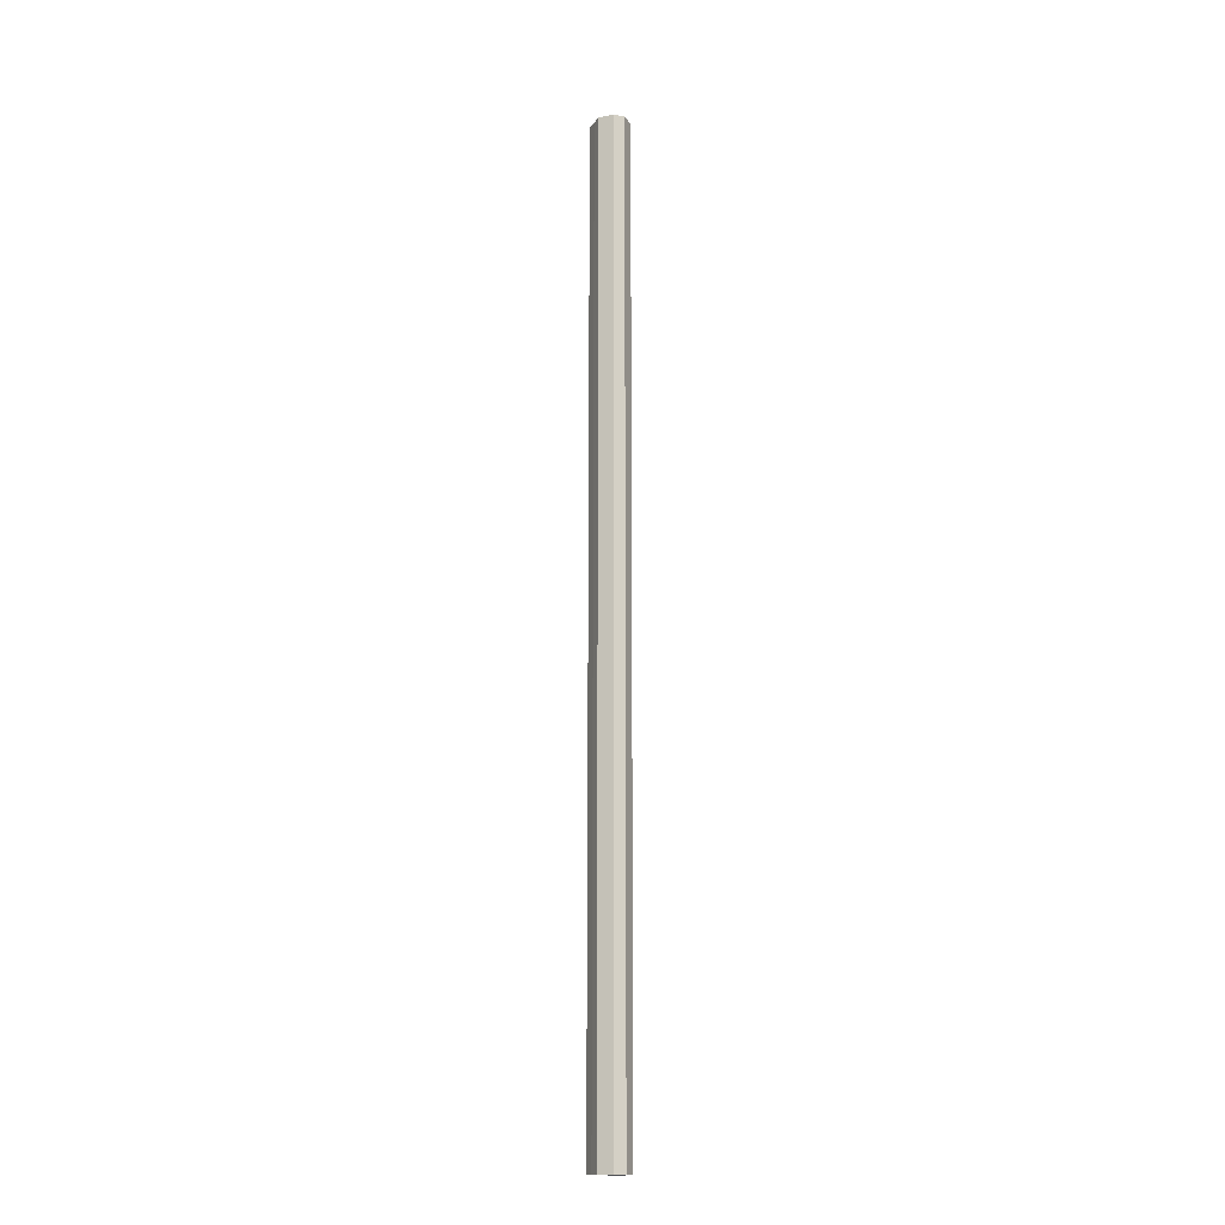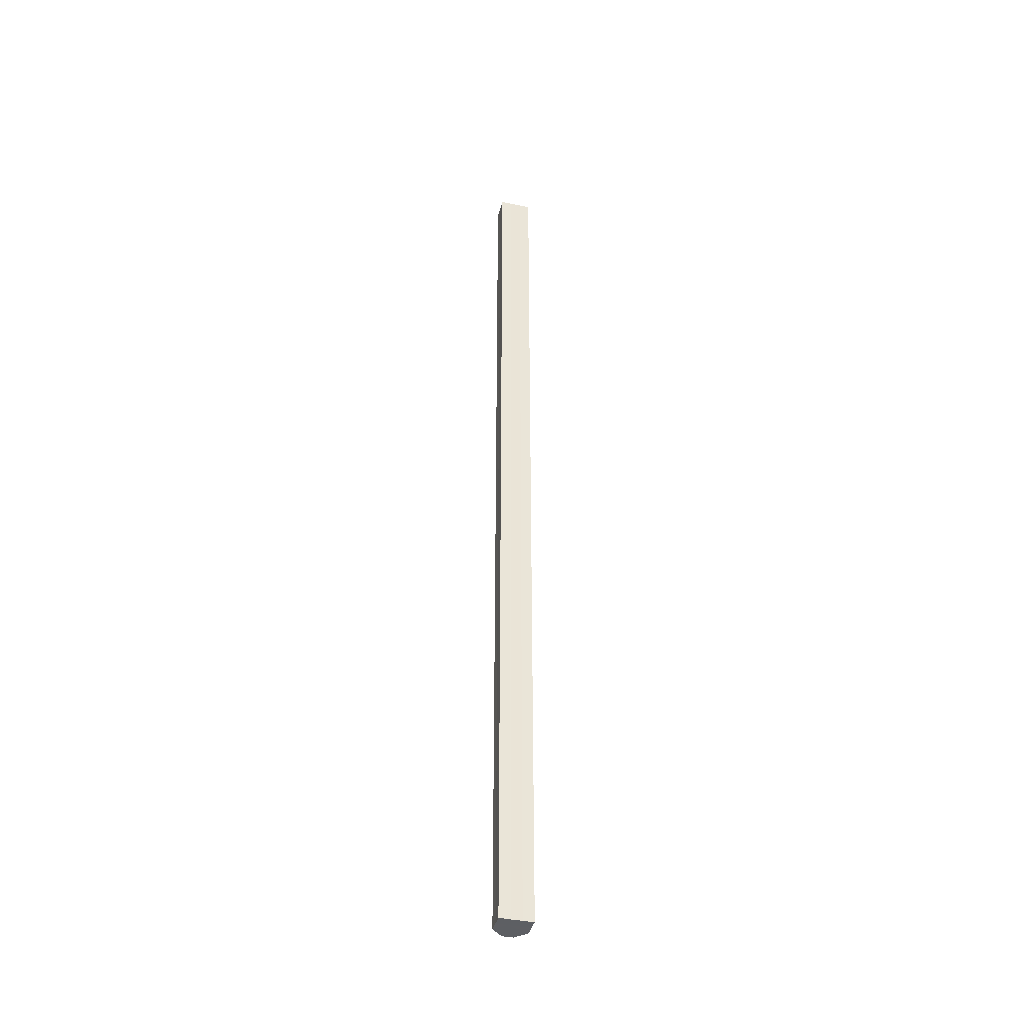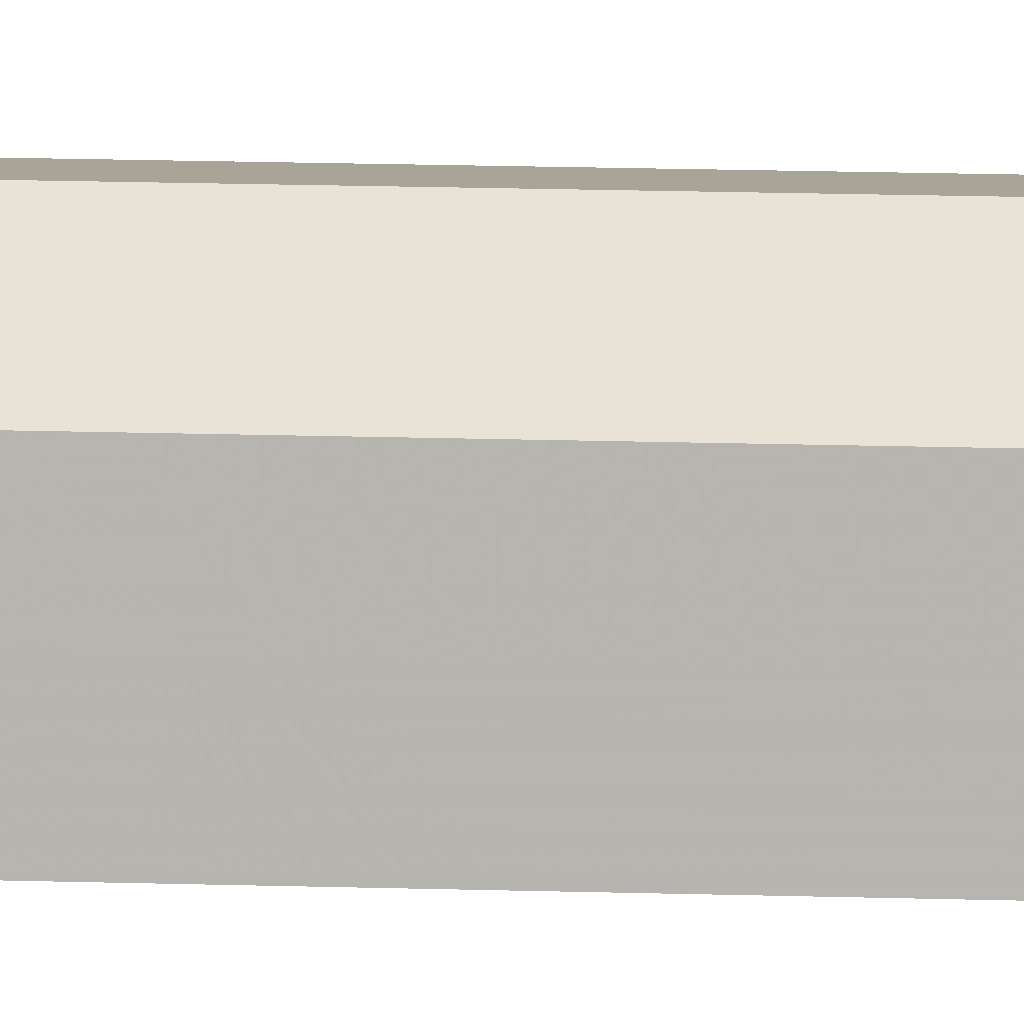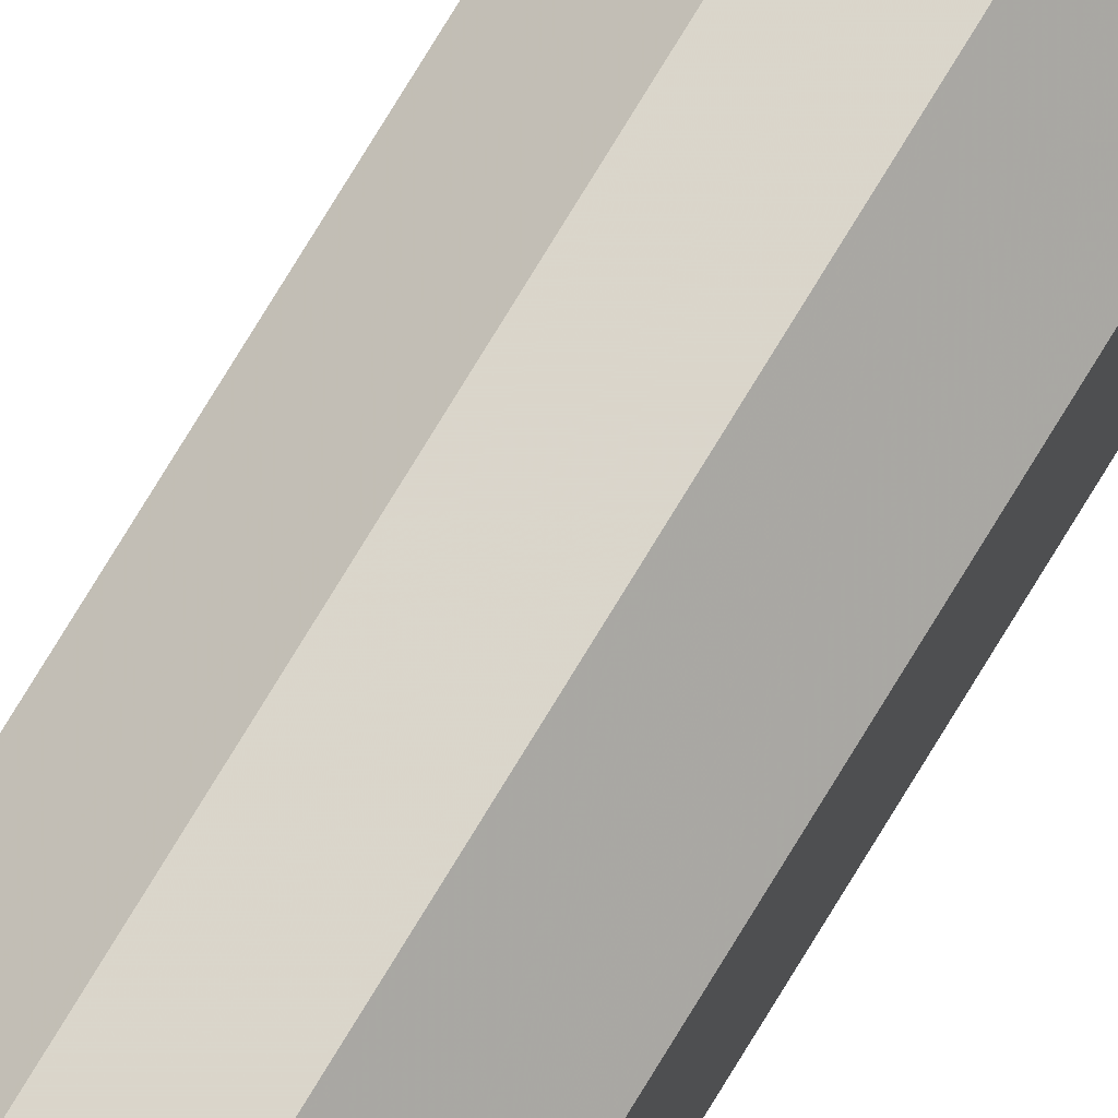
<metadata>
{"format":"obj","ext":"obj","renderer":"f3d","projection":"perspective","resolution":1024,"background":"white","views":[{"elev":-15.7,"azim":157.2,"up":"+Z"},{"elev":-40.2,"azim":-14.3,"up":"+Z"},{"elev":6.1,"azim":-80.4,"up":"+Y"},{"elev":74.2,"azim":31.0,"up":"+Y"}]}
</metadata>
<code>
o 19125
v 2162 1871 13.63
v 2162 1871 13.63
v 2162 1871 14.51
v 2162 1871 13.63
v 2162 1871 14.51
v 2162 1871 13.63
v 2162 1871 14.51
v 2162 1871 13.63
v 2162 1871 14.51
v 2162 1871 13.63
v 2162 1871 14.51
v 2162 1871 13.63
v 2162 1871 14.51
v 2162 1871 13.63
v 2162 1871 14.51
v 2162 1871 13.63
v 2162 1871 14.51
v 2162 1871 13.63
v 2162 1871 14.51
v 2162 1871 13.63
v 2162 1871 14.51
v 2162 1871 13.63
v 2162 1871 14.51
v 2162 1871 13.63
v 2162 1871 14.51
v 2162 1871 13.63
v 2162 1871 14.51
v 2162 1871 13.63
v 2162 1871 14.51
v 2162 1871 13.63
v 2162 1871 13.63
v 2162 1871 13.63
v 2162 1871 13.63
v 2162 1871 13.63
v 2162 1871 13.63
v 2162 1871 13.63
v 2162 1871 13.63
v 2162 1871 13.63
v 2162 1871 13.63
v 2162 1871 14.51
v 2162 1871 14.51
v 2162 1871 14.51
v 2162 1871 13.63
v 2162 1871 14.51
v 2162 1871 13.63
v 2162 1871 13.63
v 2162 1871 13.63
v 2162 1871 13.63
v 2162 1871 14.51
v 2162 1871 13.63
v 2162 1871 14.51
v 2162 1871 14.51
v 2162 1871 14.51
v 2162 1871 14.51
v 2162 1871 14.51
v 2162 1871 14.51
v 2162 1871 14.51
v 2162 1871 14.51
v 2162 1871 14.51
v 2162 1871 14.51
v 2162 1871 14.51
v 2162 1871 14.51
f 1 2 3
f 4 1 5
f 6 4 7
f 8 6 9
f 10 8 11
f 12 10 13
f 14 12 15
f 15 16 17
f 17 18 19
f 19 20 21
f 21 22 23
f 23 24 25
f 25 26 27
f 27 28 29
f 30 28 31
f 30 32 28
f 30 31 33
f 30 34 32
f 30 33 35
f 30 35 36
f 30 36 37
f 30 37 38
f 30 39 34
f 30 38 39
f 40 39 41
f 42 43 40
f 44 45 42
f 46 47 44
f 47 48 49
f 48 50 51
f 52 53 54
f 52 55 53
f 52 54 56
f 52 57 55
f 52 56 58
f 52 59 57
f 52 58 60
f 52 61 59
f 52 60 62
f 52 62 61

</code>
